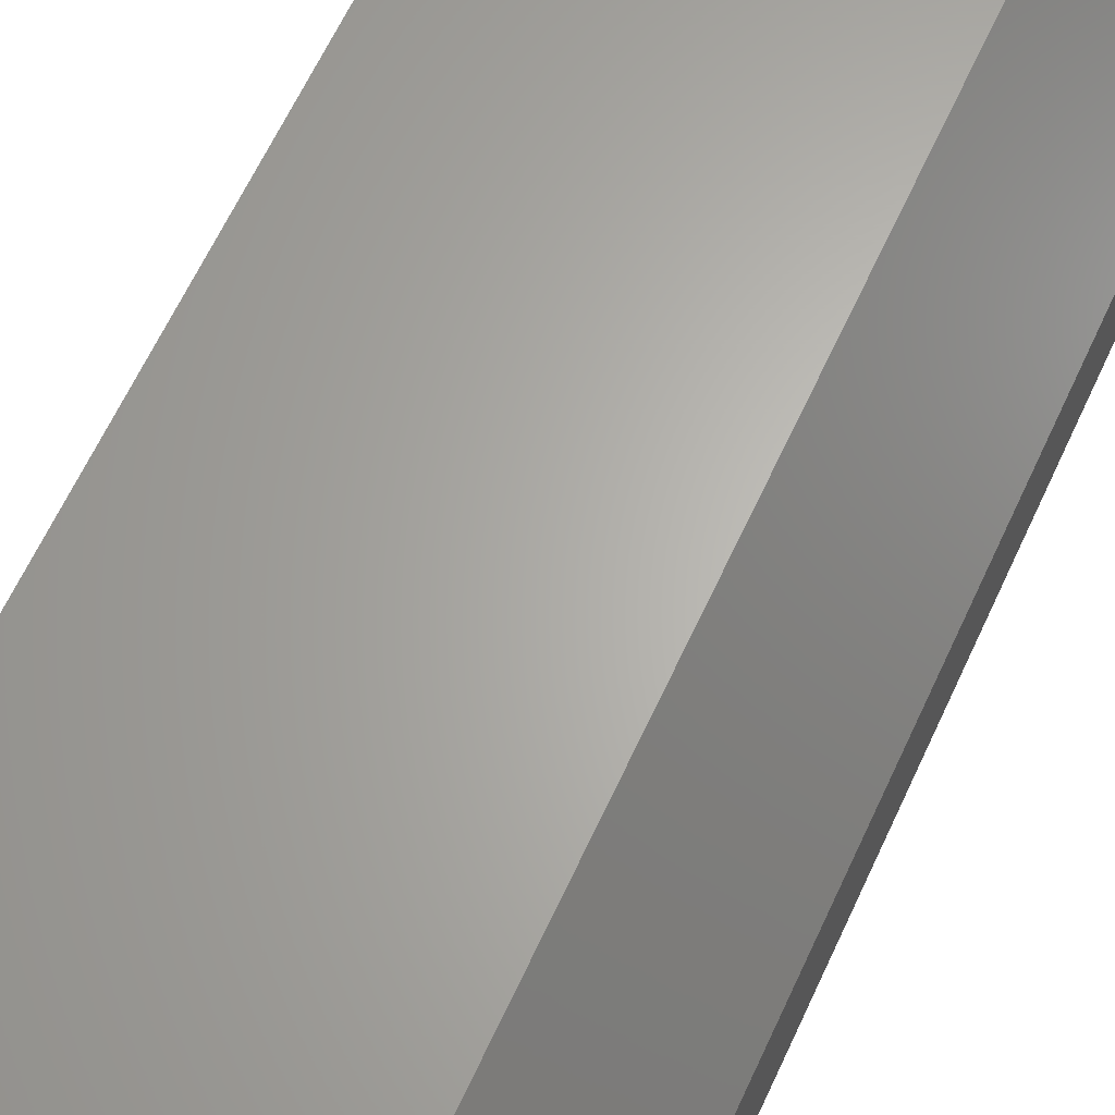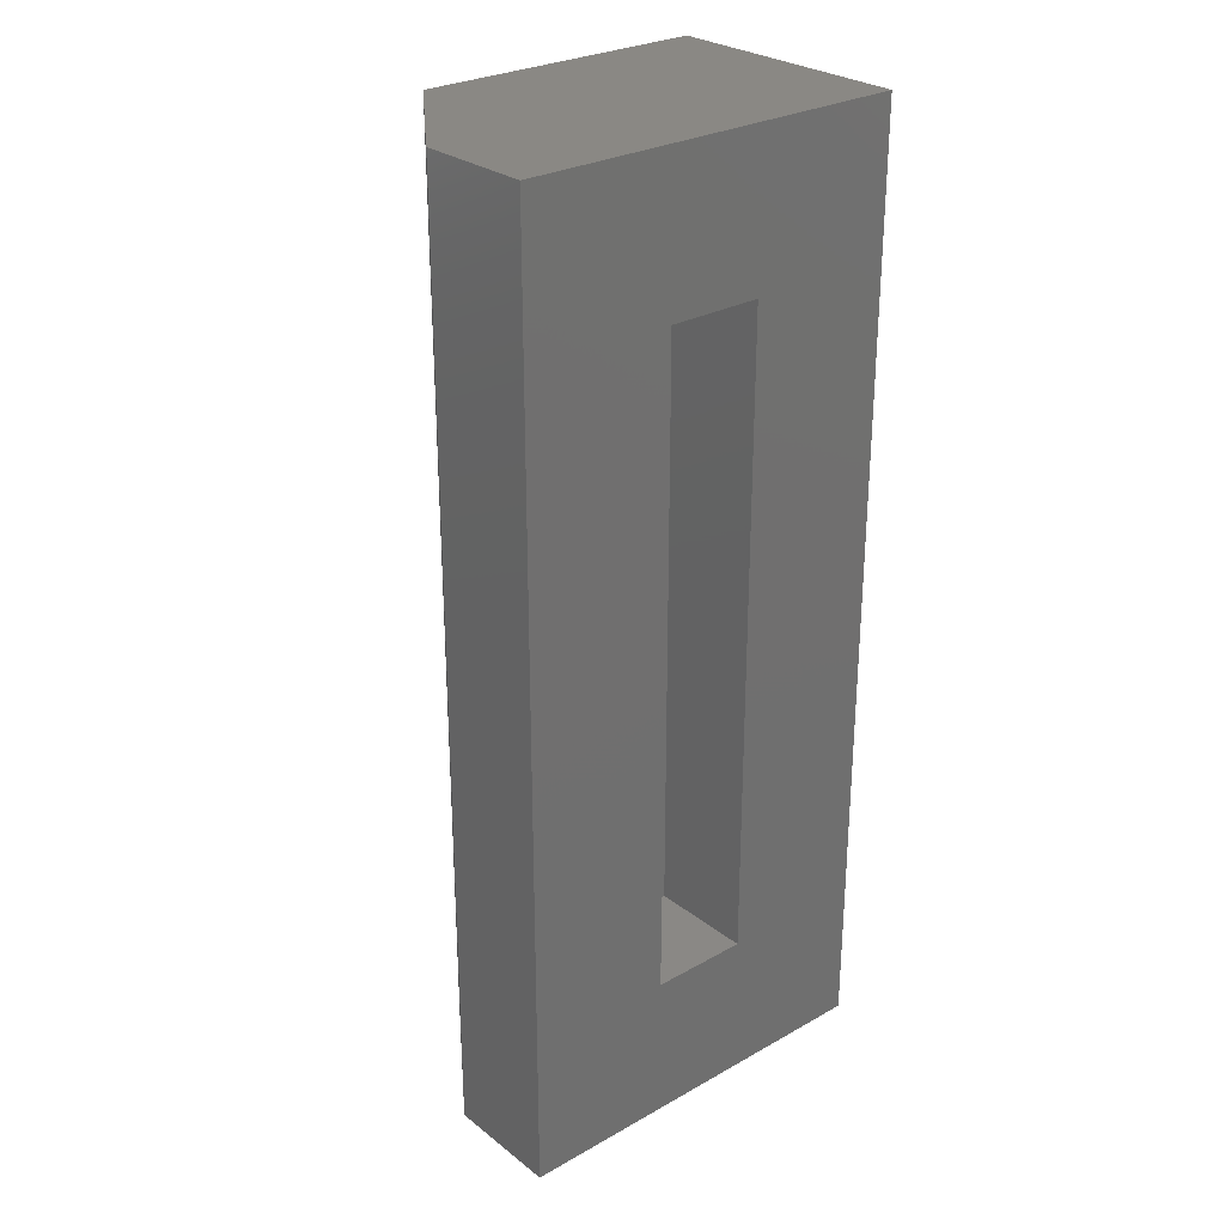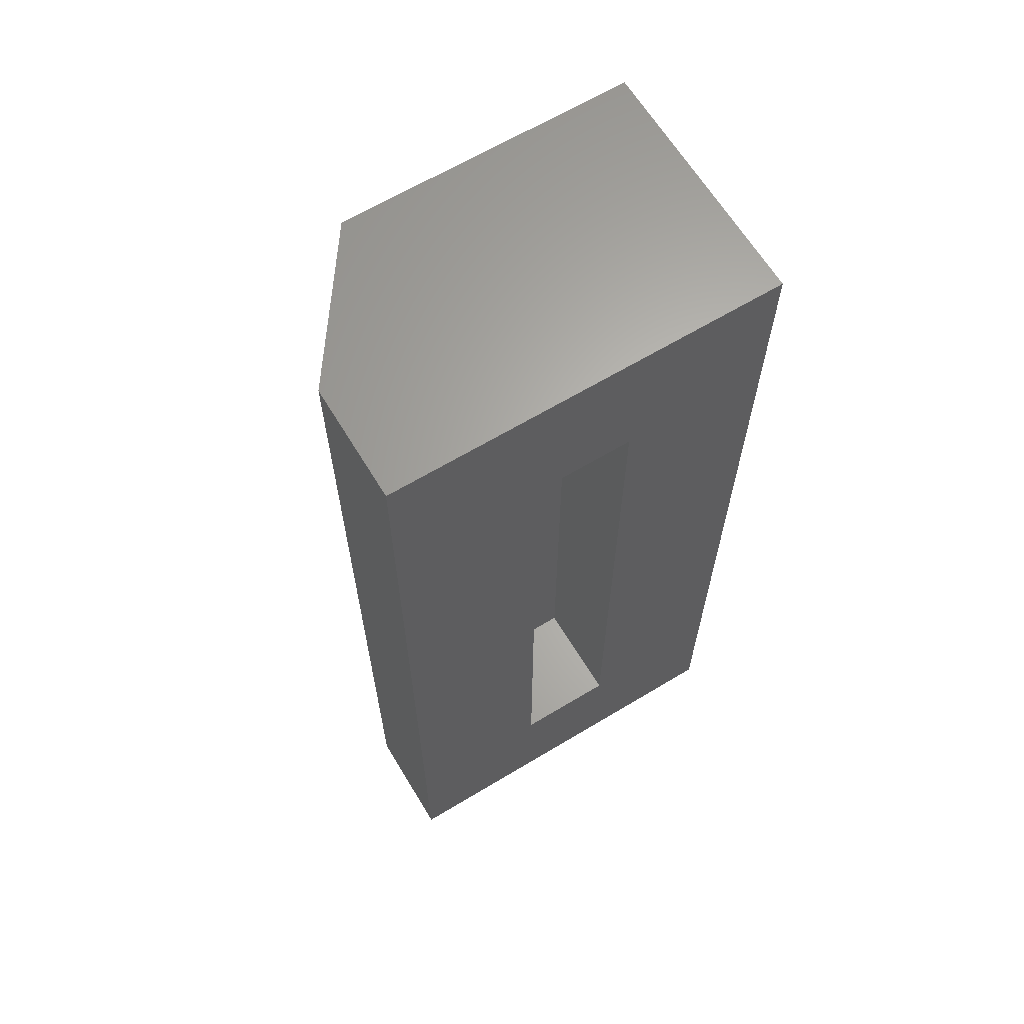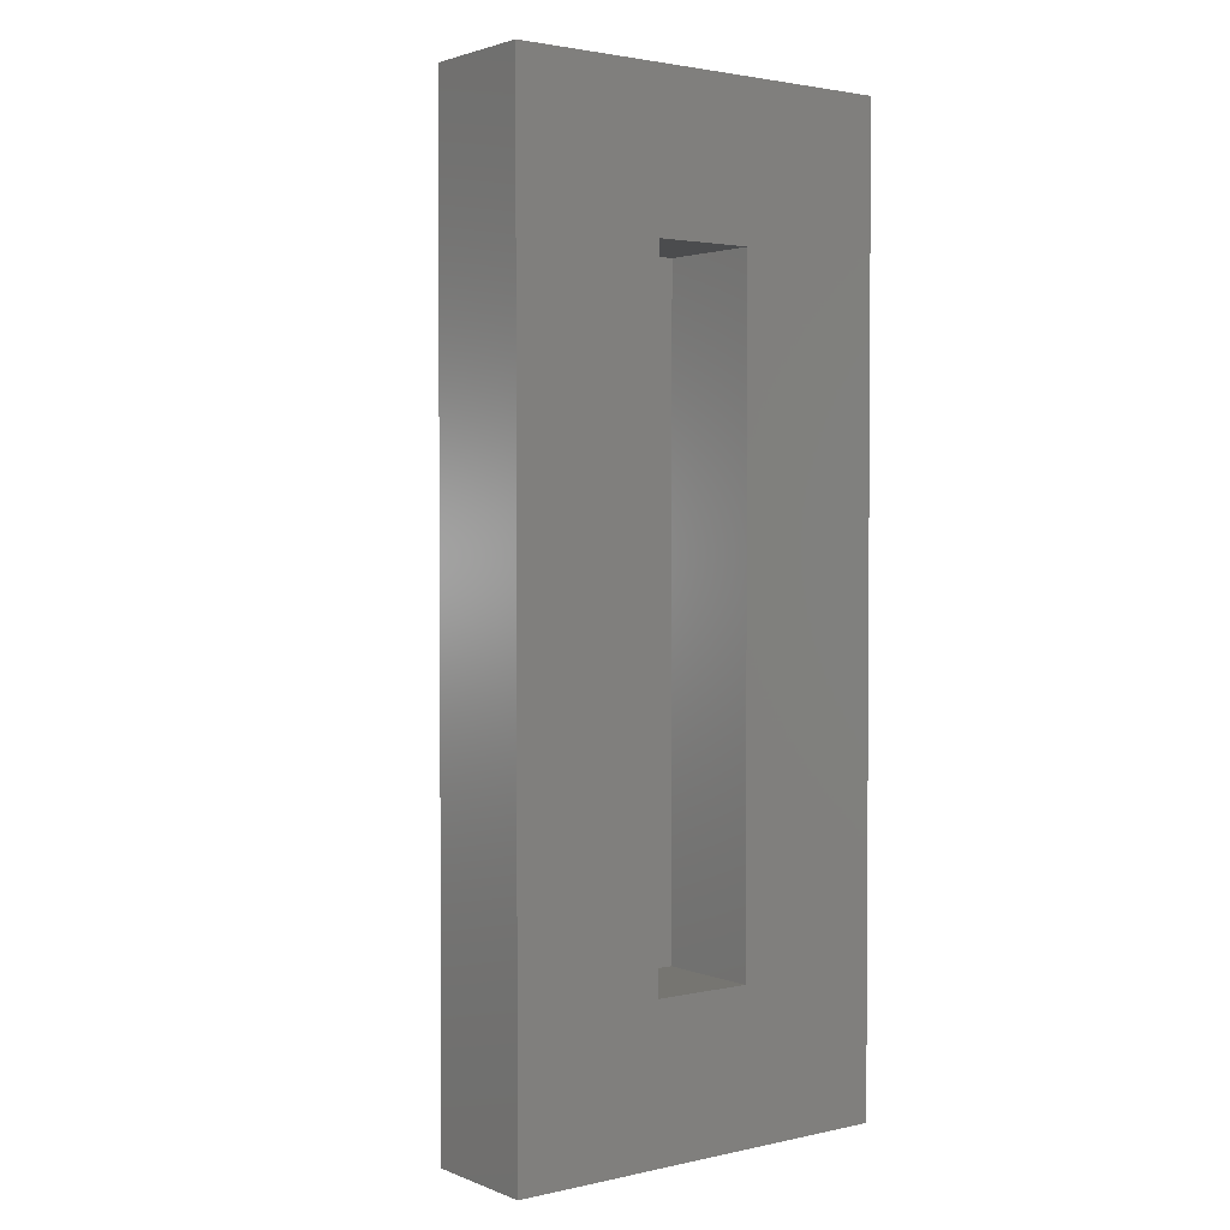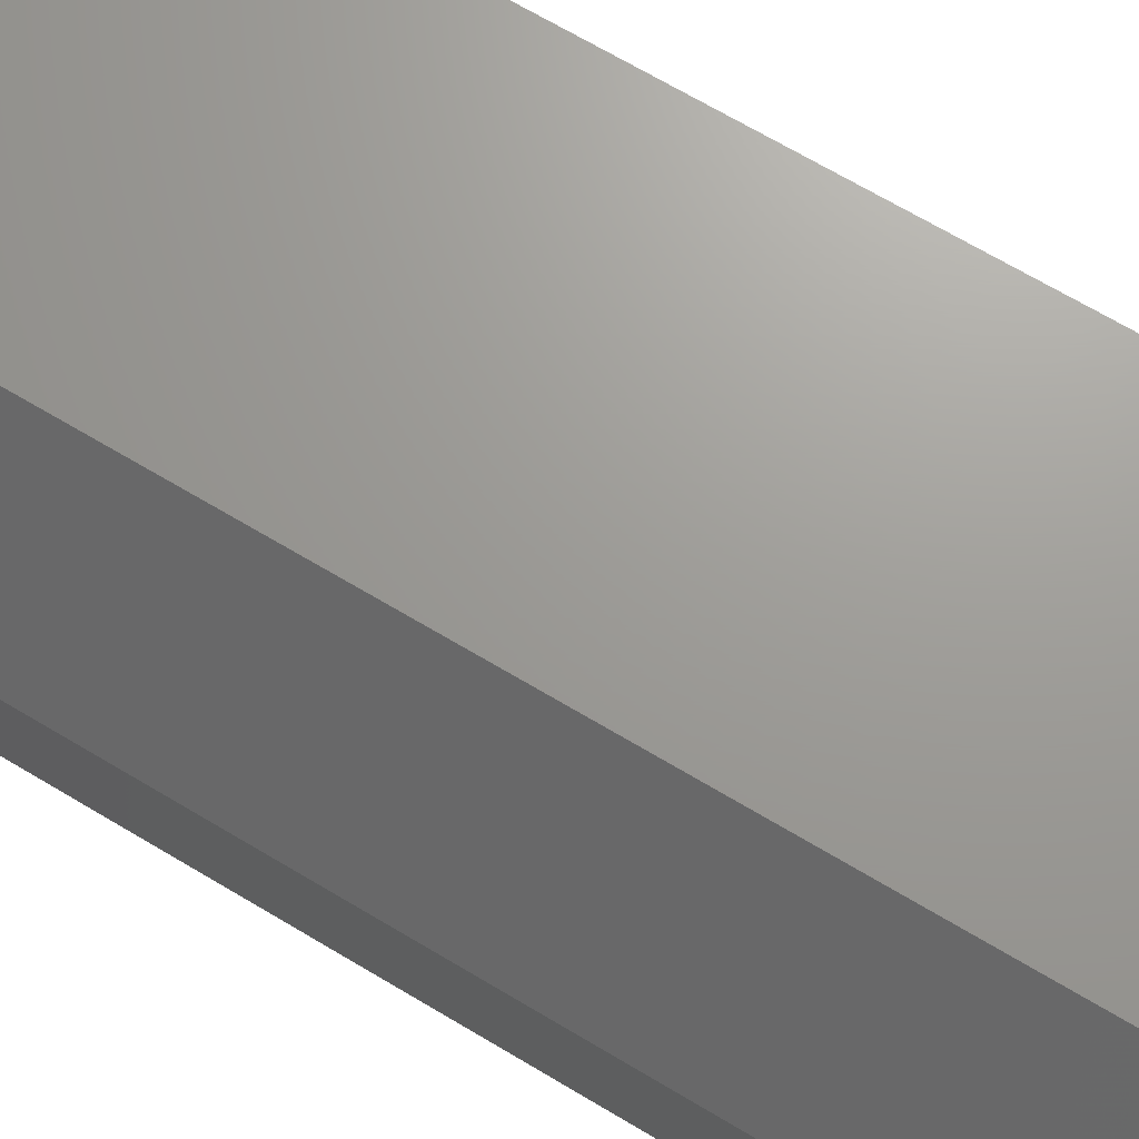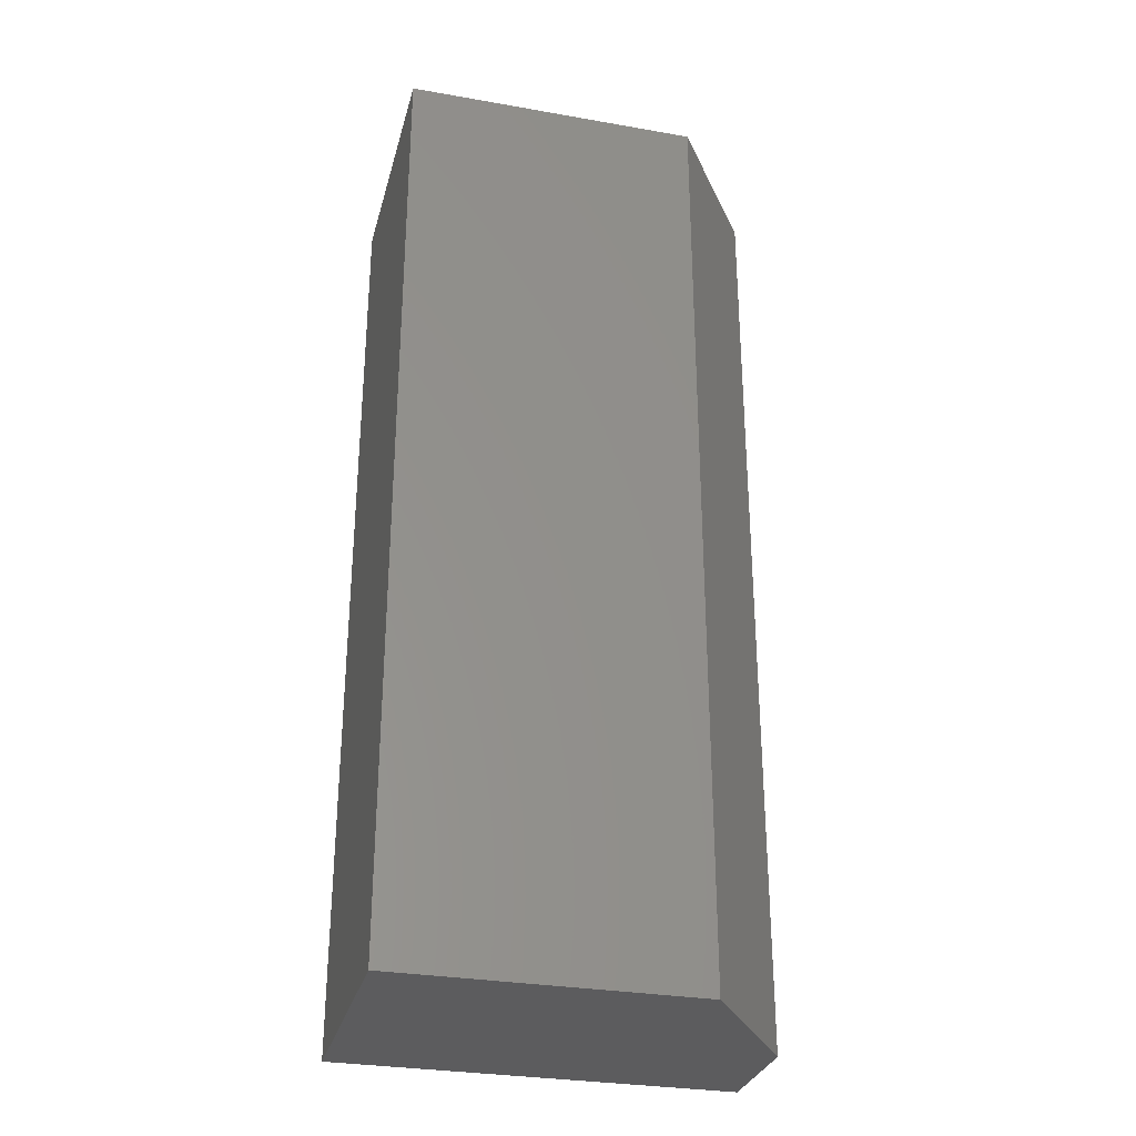
<metadata>
{"format":"stl","ext":"stl","renderer":"f3d","projection":"perspective","resolution":1024,"background":"white","views":[{"elev":64.4,"azim":-155.1,"up":"+Y"},{"elev":27.7,"azim":-40.6,"up":"+Z"},{"elev":64.6,"azim":-31.2,"up":"+Z"},{"elev":2.3,"azim":-37.3,"up":"+Z"},{"elev":69.2,"azim":-59.2,"up":"+Y"},{"elev":-30.3,"azim":165.7,"up":"+Z"}]}
</metadata>
<code>
# stl→obj: 18 verts, 32 faces
v 0.1562 0.0991 0
v -0.07812 0.0991 0
v 0.1562 0.0991 0.75
v -0.07812 0.0991 0.75
v -0.1562 -0.01028 0
v -0.1562 -0.1016 0
v -0.1562 -0.01028 0.75
v -0.1562 -0.1016 0.75
v 0.1562 -0.1016 0
v 0.1562 -0.1016 0.75
v 0.03906 -0.1016 0.1172
v -0.03906 -0.1016 0.1172
v -0.03906 -0.1016 0.6328
v 0.03906 -0.1016 0.6328
v 0.03906 -0.01809 0.1172
v 0.03906 -0.01809 0.6328
v -0.03906 -0.01809 0.1172
v -0.03906 -0.01809 0.6328
f 1 2 3
f 3 2 4
f 5 6 7
f 7 6 8
f 2 1 5
f 5 1 9
f 5 9 6
f 8 10 7
f 7 10 3
f 7 3 4
f 4 2 7
f 7 2 5
f 9 11 6
f 6 11 12
f 6 12 8
f 8 12 13
f 8 13 10
f 10 13 14
f 10 14 9
f 9 14 11
f 11 14 15
f 15 14 16
f 17 18 12
f 12 18 13
f 12 11 17
f 17 11 15
f 13 18 14
f 14 18 16
f 15 16 17
f 17 16 18
f 9 1 10
f 10 1 3

</code>
